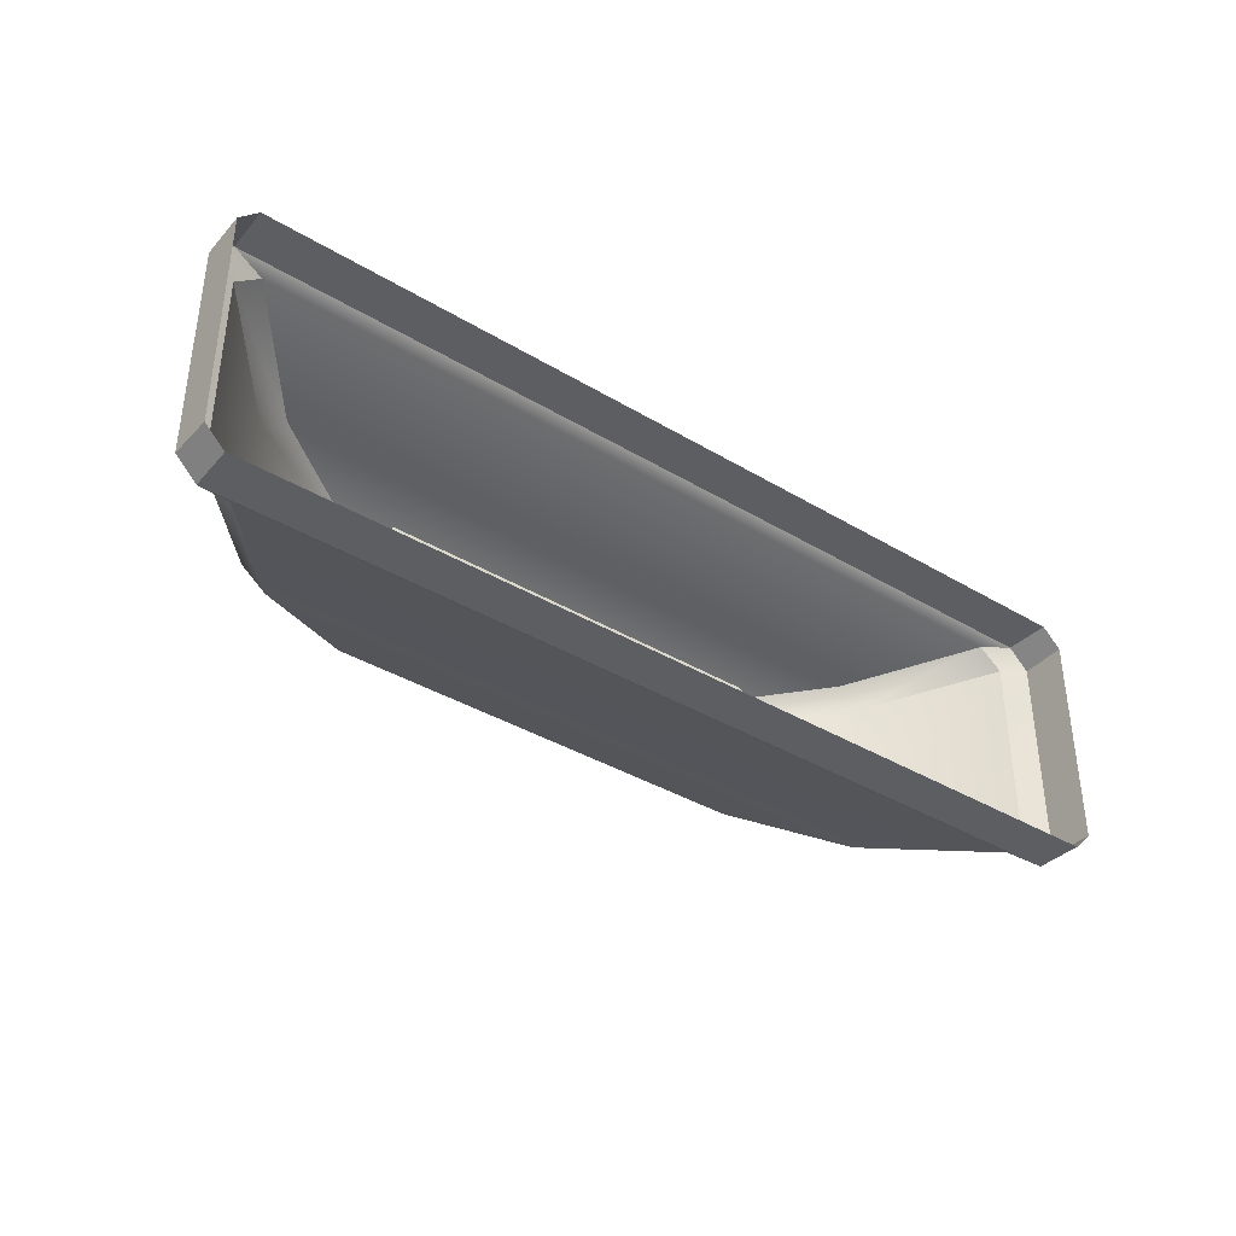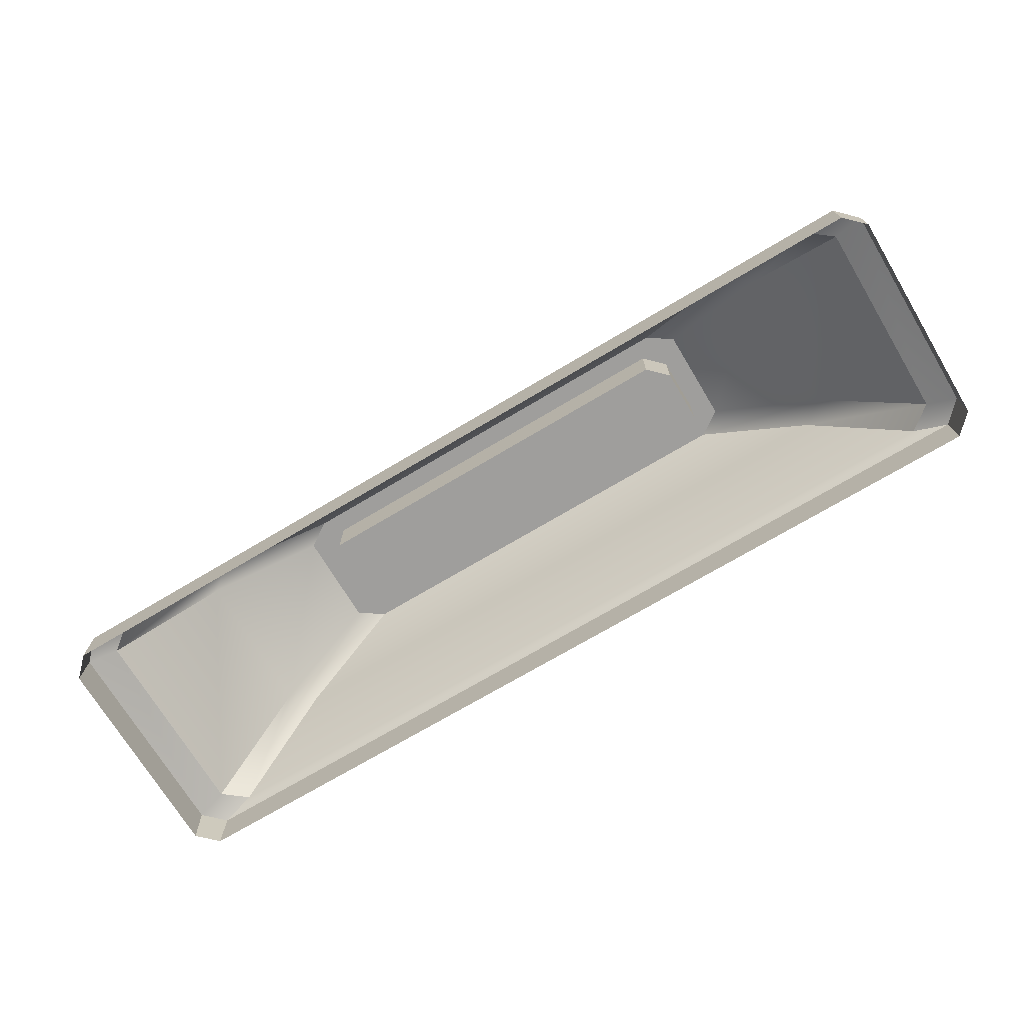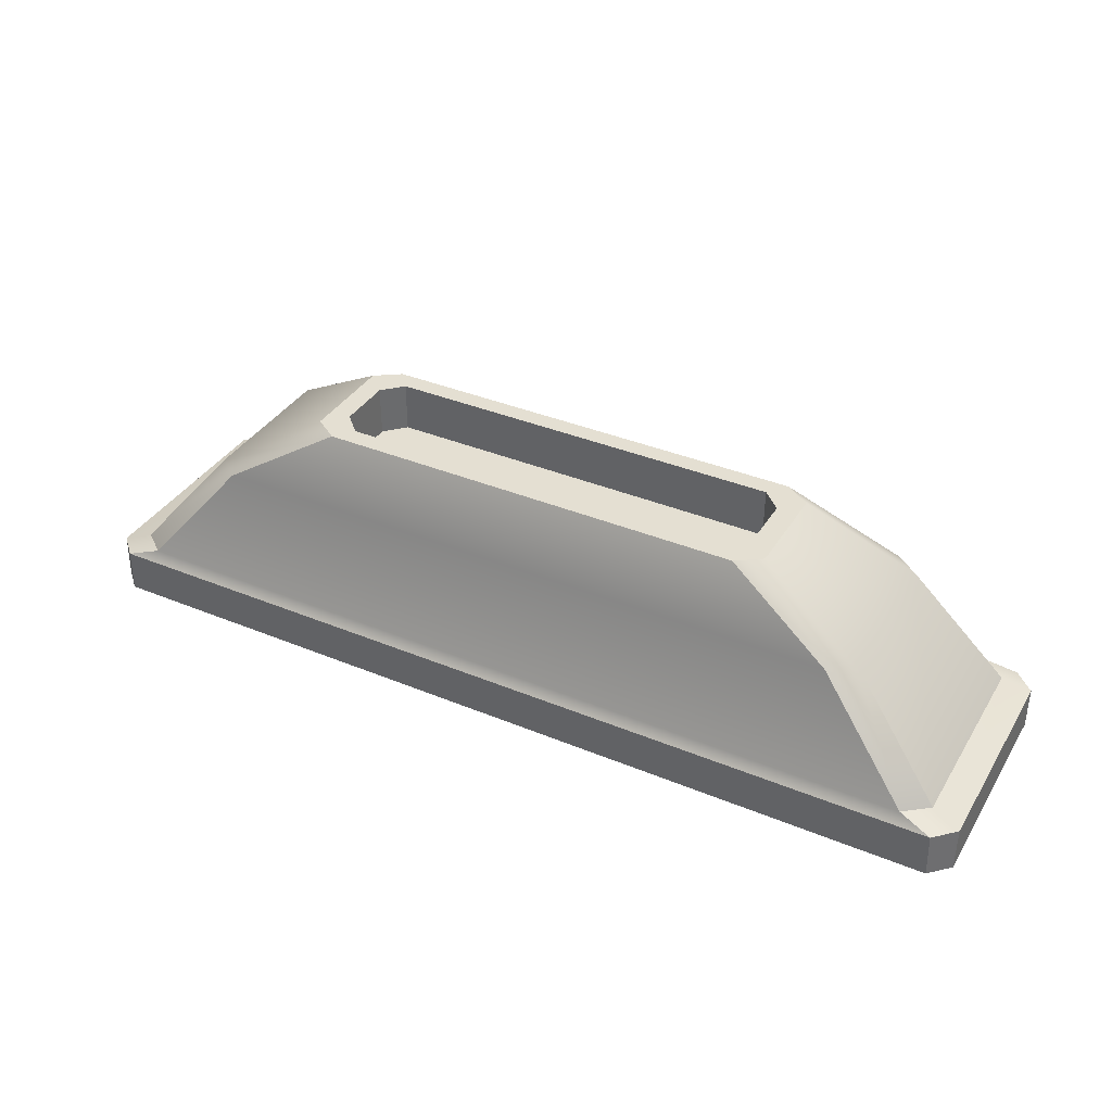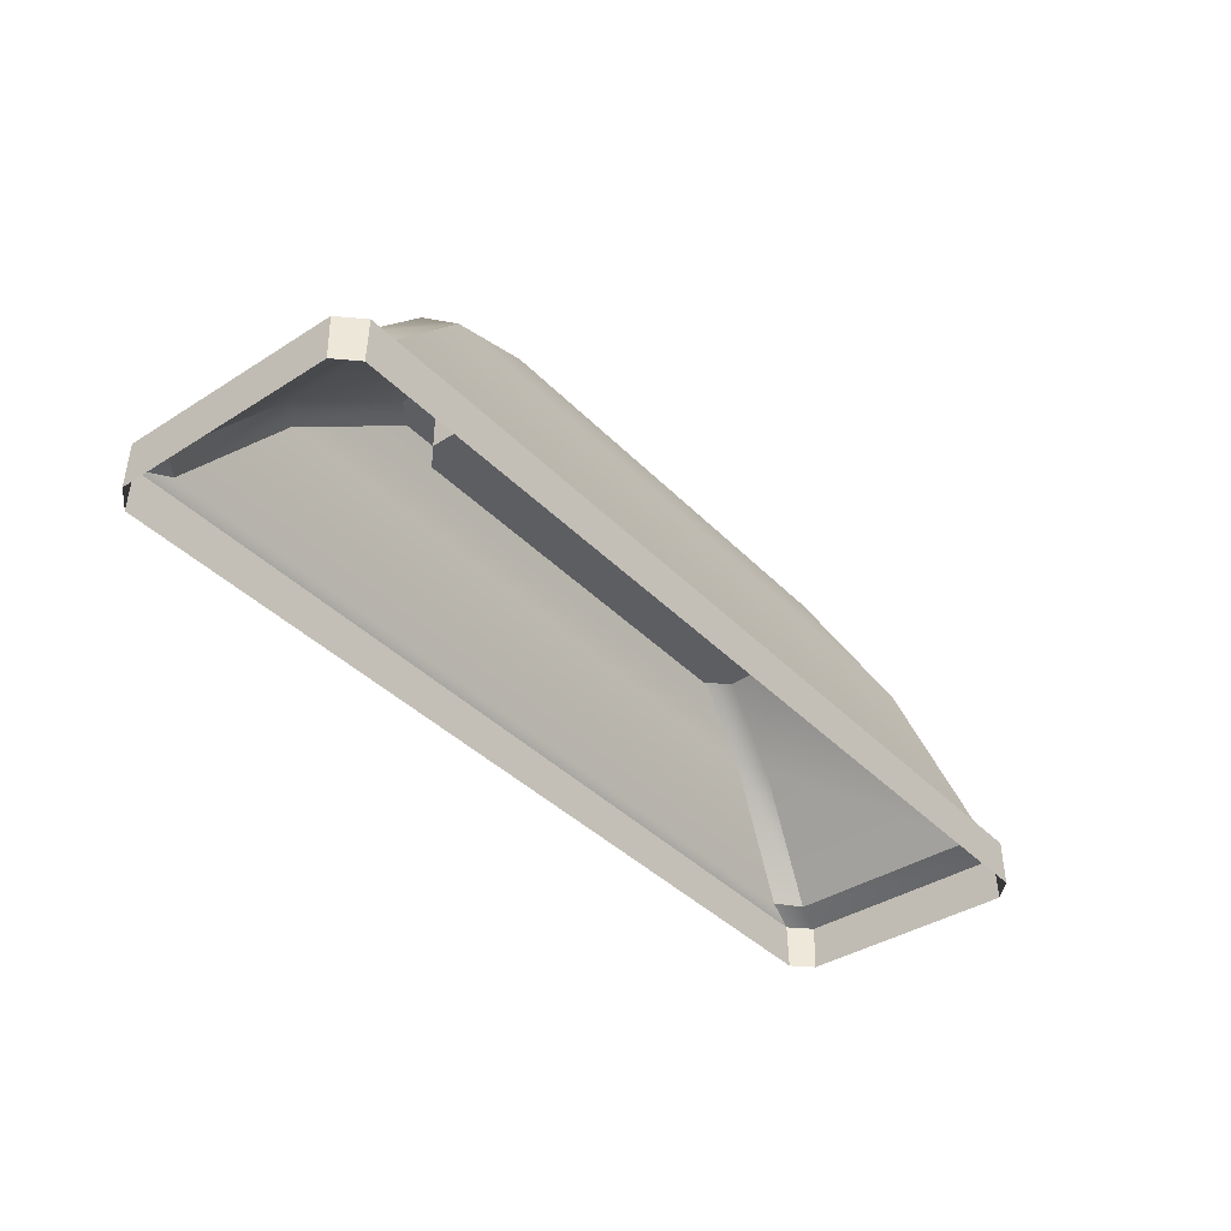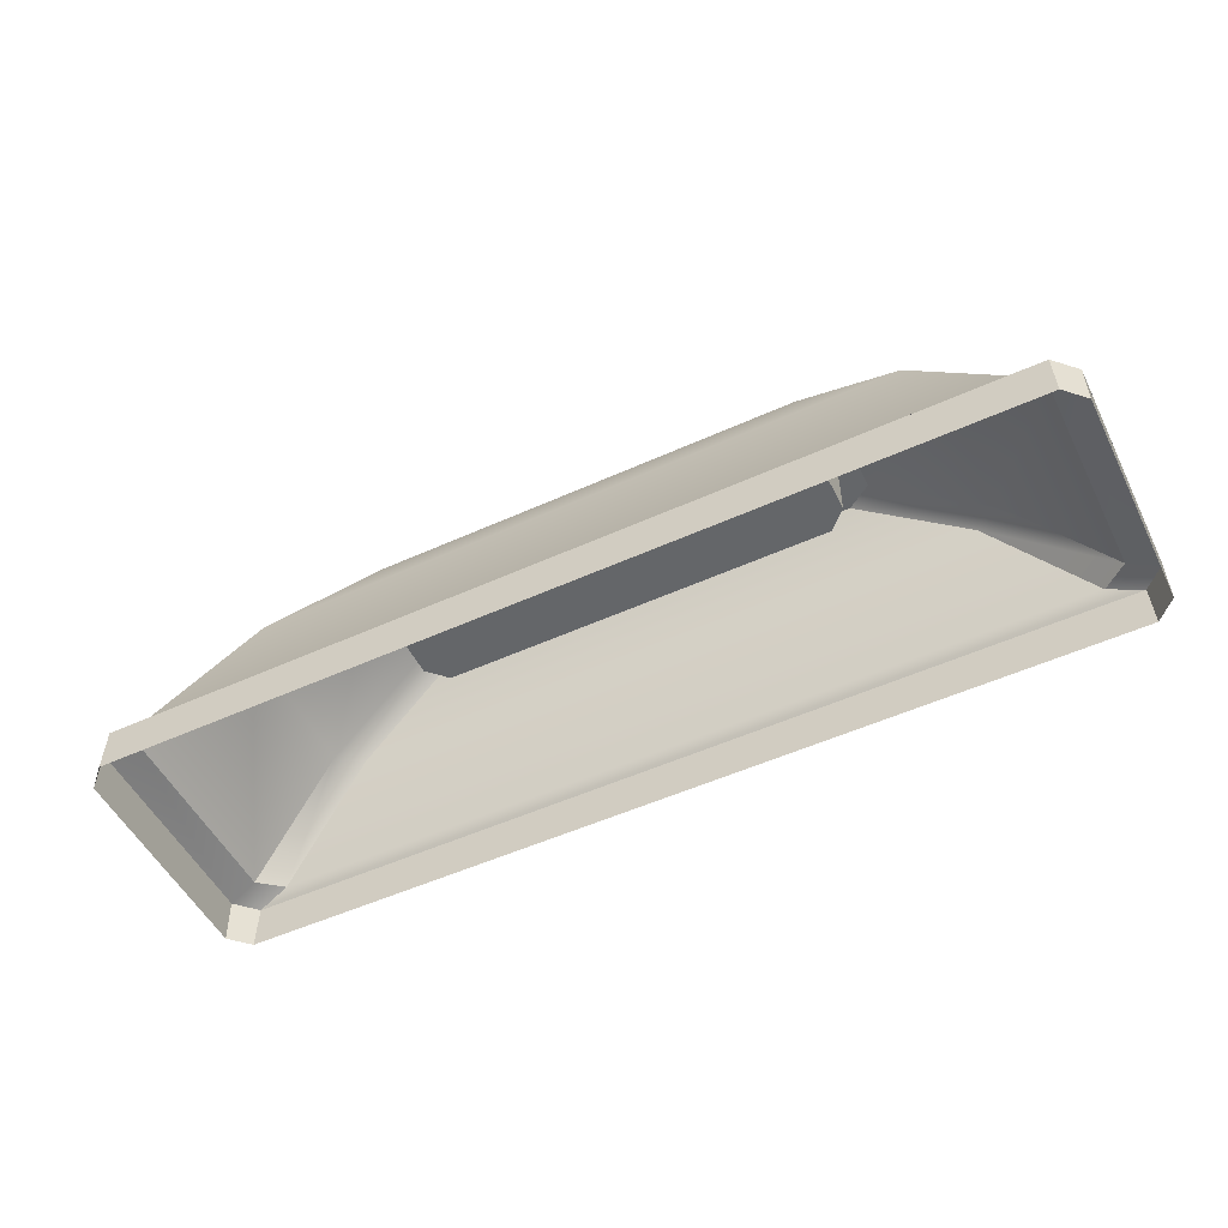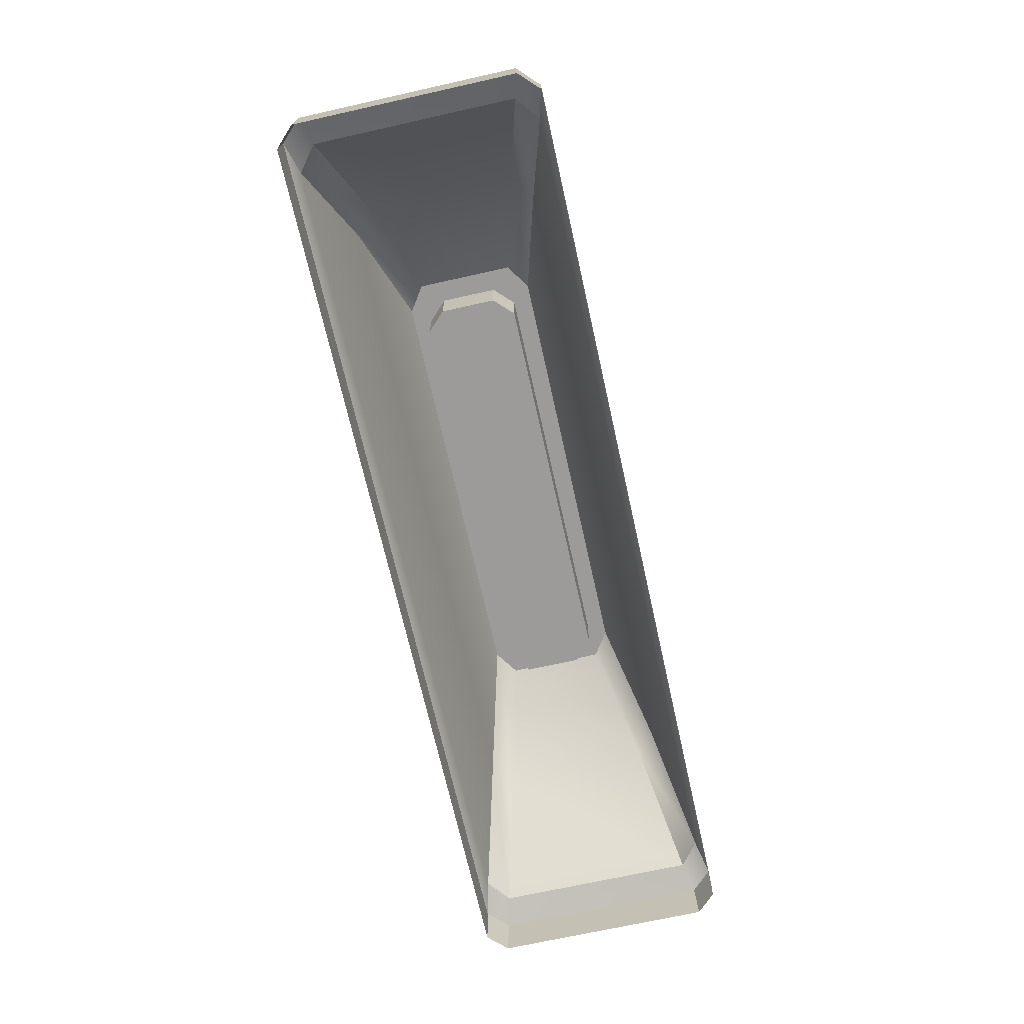
<metadata>
{"format":"obj","ext":"obj","renderer":"f3d","projection":"perspective","resolution":1024,"background":"white","views":[{"elev":-37.6,"azim":-37.5,"up":"+Z"},{"elev":-71.1,"azim":30.9,"up":"+Y"},{"elev":37.1,"azim":-151.9,"up":"+Y"},{"elev":-39.1,"azim":128.6,"up":"+Y"},{"elev":-51.7,"azim":26.2,"up":"+Y"},{"elev":-69.8,"azim":-77.4,"up":"+Y"}]}
</metadata>
<code>
g default
v -1.152 0.03018 0.269
v -1.104 0.03018 0.3163
v -1.152 0.141 0.2658
v -1.101 0.141 0.3163
v 1.152 0.03018 0.269
v 1.104 0.03018 0.3163
v 1.152 0.141 0.2658
v 1.101 0.141 0.3163
v -0.5304 0.5987 -0.1627
v -0.5924 0.5987 -0.1205
v -0.853 0.4405 -0.1876
v -0.7939 0.4405 -0.2343
v 0.5924 0.5987 -0.1205
v 0.5304 0.5987 -0.1627
v 0.7939 0.4405 -0.2343
v 0.853 0.4405 -0.1876
v -1.081 0.1663 0.2492
v -1.02 0.1663 0.2968
v -1.104 0.03018 -0.3163
v -1.152 0.03018 -0.269
v -1.101 0.141 -0.3163
v -1.152 0.141 -0.2658
v 1.152 0.03018 -0.269
v 1.104 0.03018 -0.3163
v 1.152 0.141 -0.2658
v 1.101 0.141 -0.3163
v 1.081 0.1663 0.2492
v 1.02 0.1663 0.2968
v -0.853 0.4405 0.1876
v -0.7939 0.4405 0.2343
v -1.02 0.1663 -0.2968
v -1.081 0.1663 -0.2492
v 1.081 0.1663 -0.2492
v 1.02 0.1663 -0.2968
v 0.853 0.4405 0.1876
v 0.7939 0.4405 0.2343
v -0.5924 0.5987 0.1205
v -0.5304 0.5987 0.1627
v 0.5304 0.5987 0.1627
v 0.5924 0.5987 0.1205
v -0.5402 0.5987 0.06917
v -0.4928 0.5987 0.1166
v 0.4928 0.5987 0.1166
v 0.5402 0.5987 0.06917
v 0.5402 0.5987 -0.06917
v 0.4928 0.5987 -0.1166
v -0.4928 0.5987 -0.1166
v -0.5402 0.5987 -0.06917
v -0.5402 0.475 0.06921
v -0.4929 0.475 0.1166
v 0.5402 0.475 0.06921
v 0.4929 0.475 0.1166
v 0.4929 0.475 -0.1166
v 0.5402 0.475 -0.06921
v -0.5402 0.475 -0.06921
v -0.4929 0.475 -0.1166
g pCube1 null4
f 49 50 52 51 54 53 56 55
f 1 2 4 3
f 3 4 18 17
f 6 5 7 8
f 8 7 27 28
f 9 10 48 47
f 10 9 12 11
f 11 12 31 32
f 13 14 46 45
f 14 13 16 15
f 15 16 33 34
f 17 18 30 29
f 19 20 22 21
f 21 22 32 31
f 23 24 26 25
f 25 26 34 33
f 28 27 35 36
f 29 30 38 37
f 36 35 40 39
f 37 38 42 41
f 39 40 44 43
f 41 42 50 49
f 43 44 51 52
f 45 46 53 54
f 47 48 55 56
f 4 2 6 8
f 21 26 24 19
f 7 5 23 25
f 22 20 1 3
f 22 3 17 32
f 31 34 26 21
f 7 25 33 27
f 4 8 28 18
f 32 17 29 11
f 12 15 34 31
f 27 33 16 35
f 18 28 36 30
f 11 29 37 10
f 9 14 15 12
f 35 16 13 40
f 30 36 39 38
f 38 39 43 42
f 40 13 45 44
f 14 9 47 46
f 10 37 41 48
f 42 43 52 50
f 44 45 54 51
f 46 47 56 53
f 48 41 49 55

</code>
